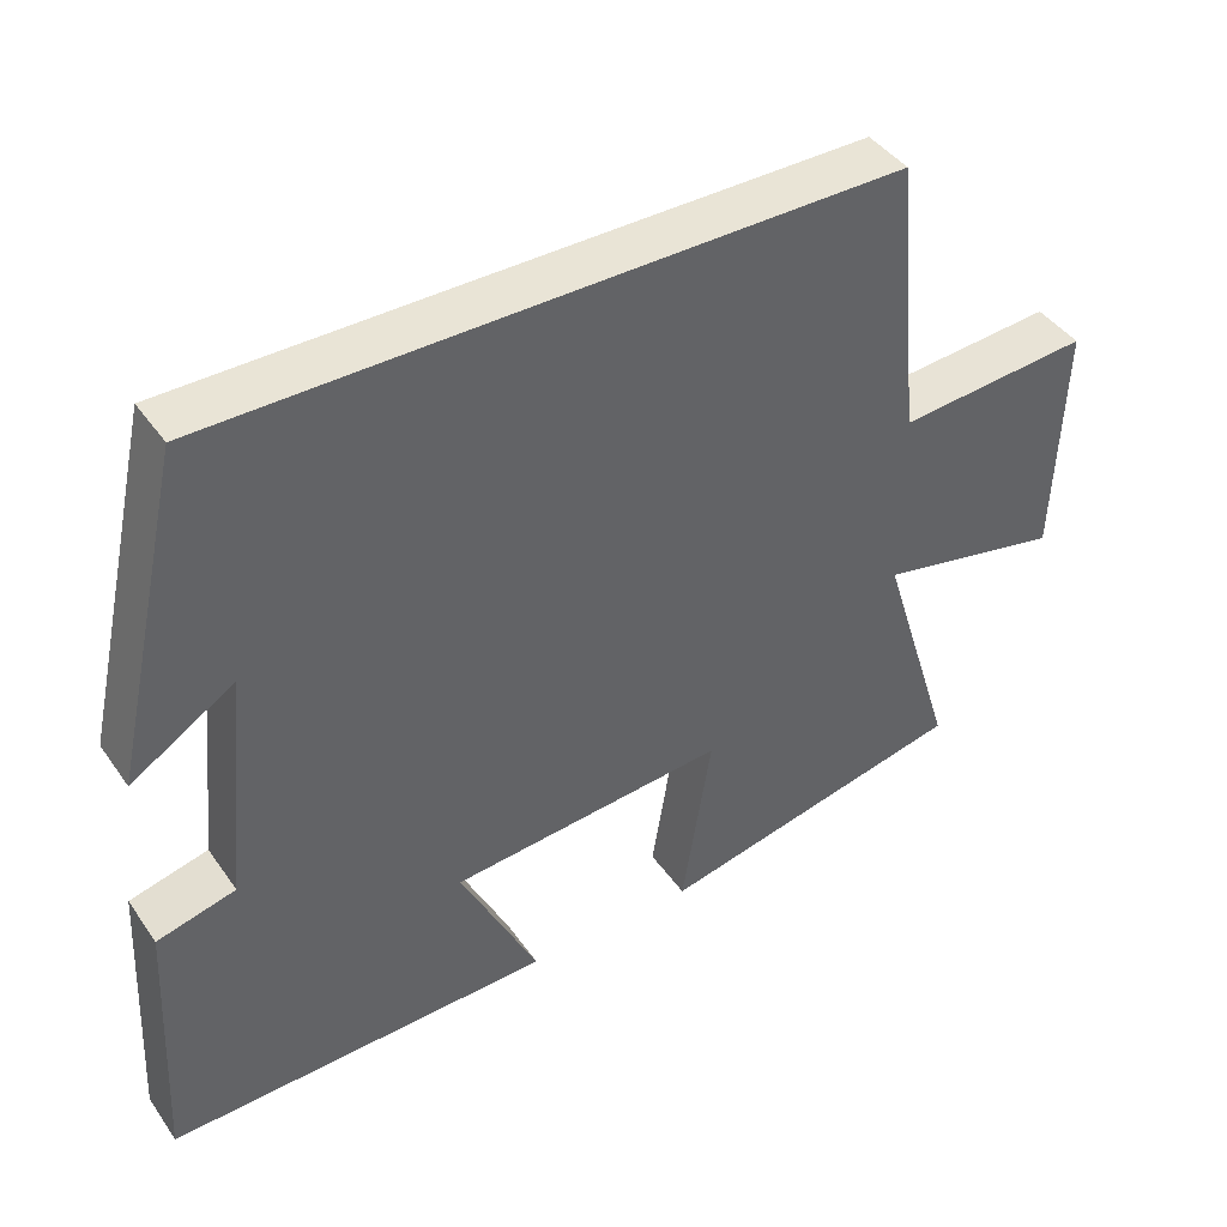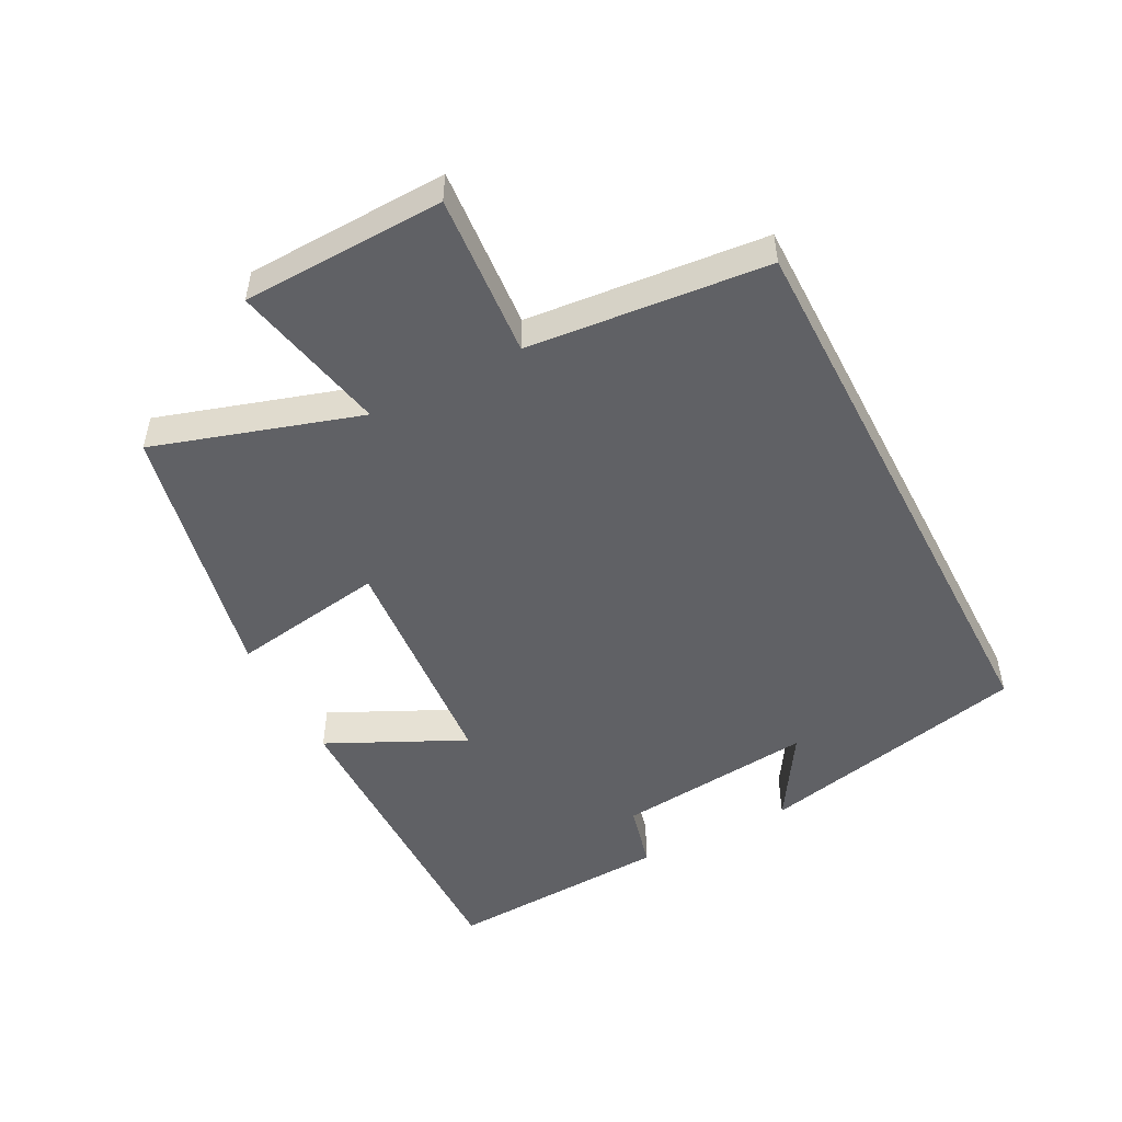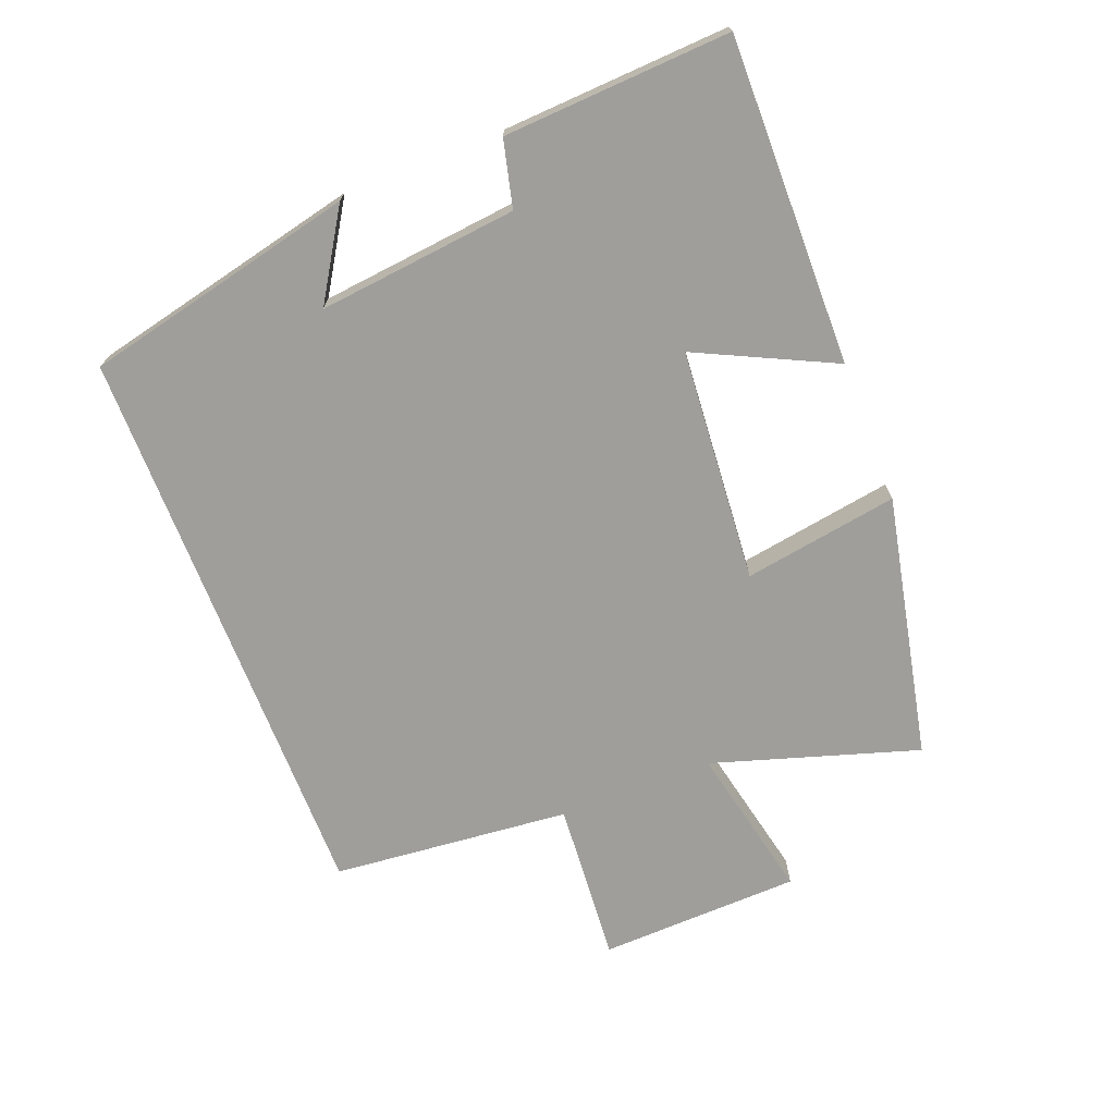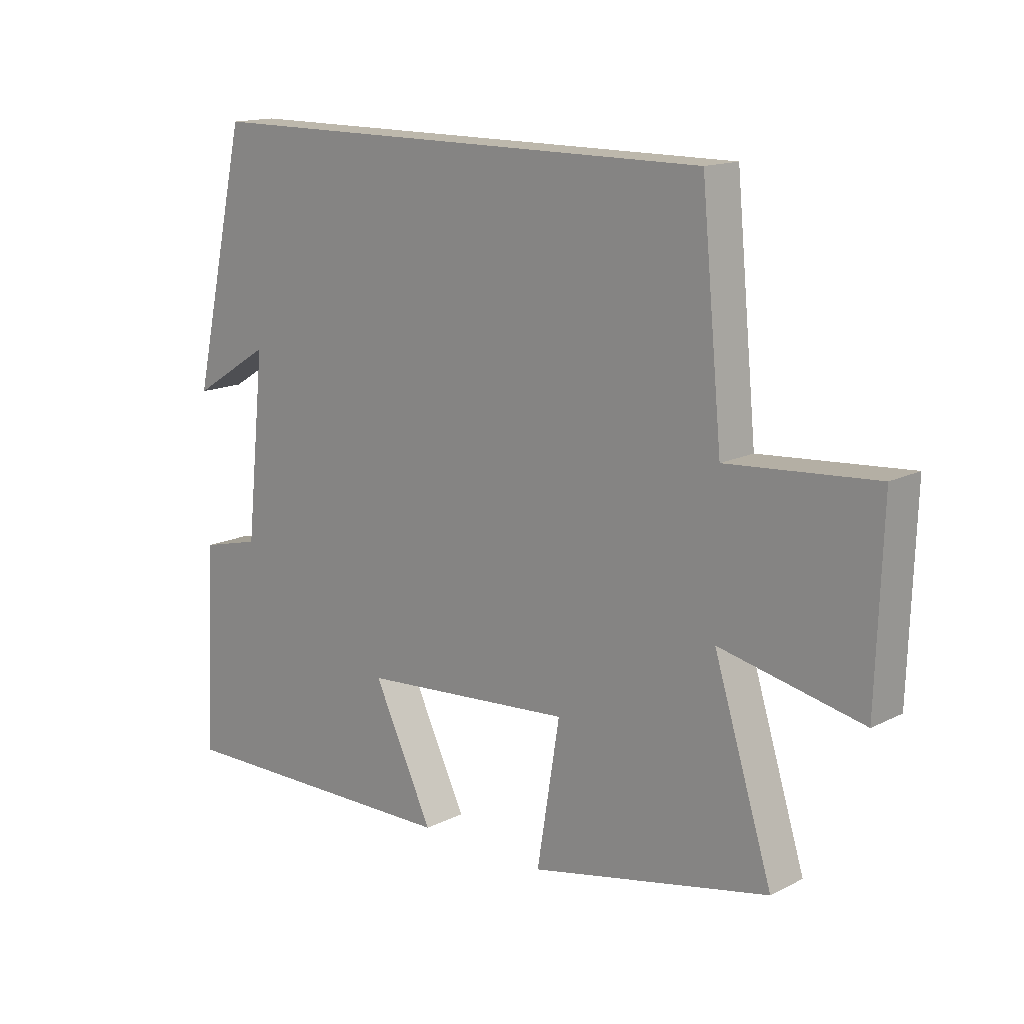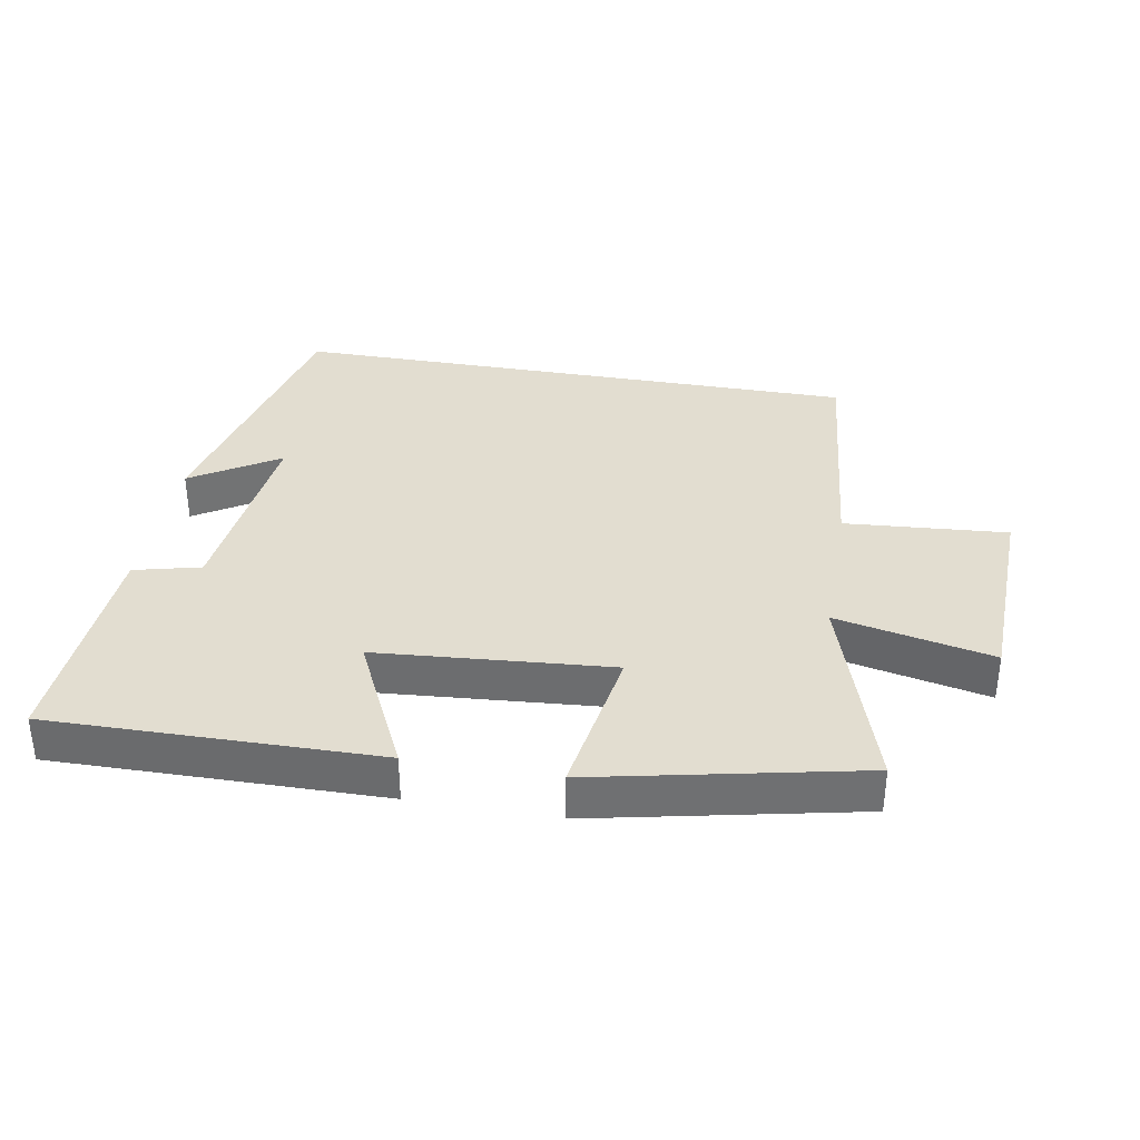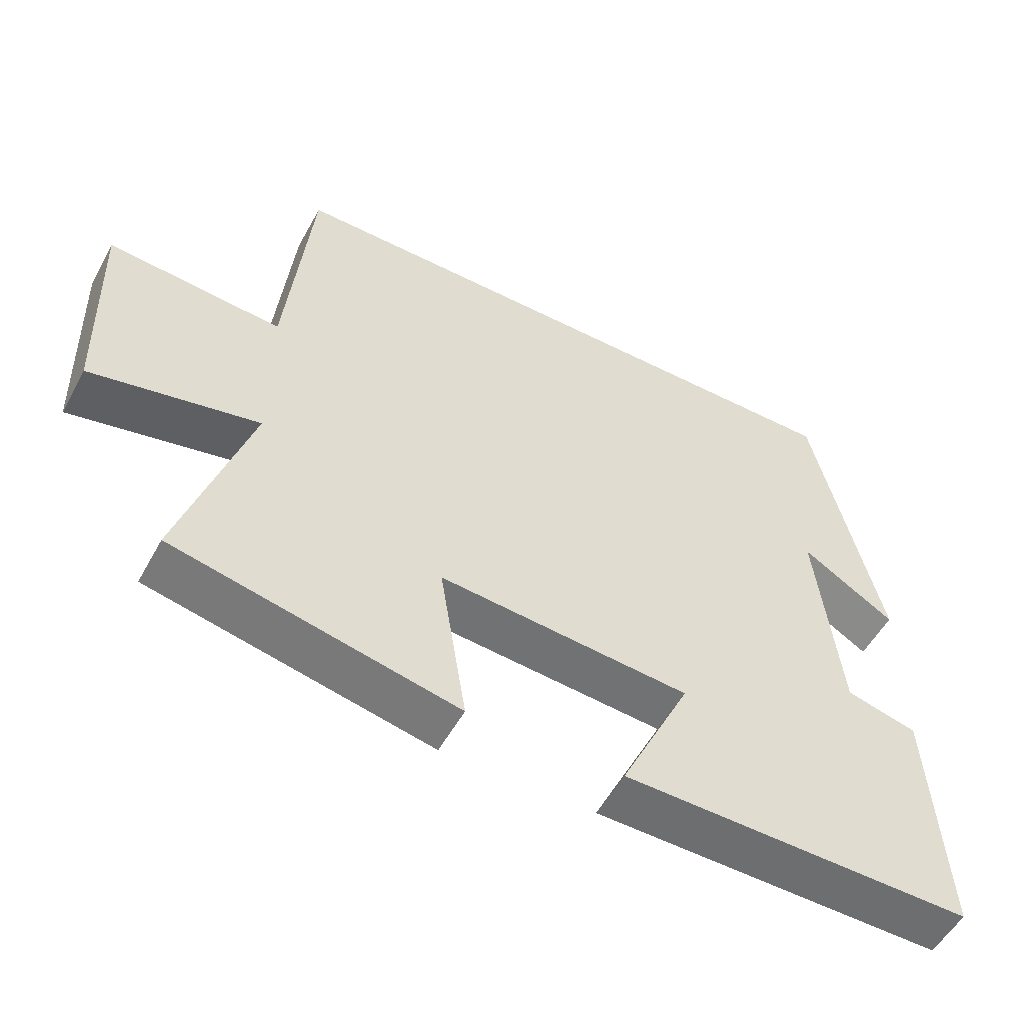
<metadata>
{"format":"obj","ext":"obj","renderer":"f3d","projection":"perspective","resolution":1024,"background":"white","views":[{"elev":42.7,"azim":147.7,"up":"+Z"},{"elev":-49.8,"azim":-62.5,"up":"+Y"},{"elev":-70.8,"azim":111.3,"up":"+Y"},{"elev":14.9,"azim":-137.0,"up":"+Z"},{"elev":35.4,"azim":-170.0,"up":"+Y"},{"elev":-53.9,"azim":-28.3,"up":"+Z"}]}
</metadata>
<code>
v 0.518 0.07 -0.507
v 0.021 0.07 -0.5
v 0.121 0.07 -0.292
v -0.235 0.07 -0.264
v -0.197 0.07 -0.5
v -0.598 0.07 -0.415
v -0.5 0.07 -0.102
v -0.738 0.07 -0.153
v -0.748 0.07 0.155
v -0.5 0.07 0.136
v -0.465 0.07 0.5
v 0.406 0.07 0.5
v 0.5 0.07 0.084
v 0.367 0.07 0.167
v 0.399 0.07 -0.137
v 0.5 0.07 -0.162
v 0.518 0 -0.507
v 0.021 0 -0.5
v 0.121 0 -0.292
v -0.235 0 -0.264
v -0.197 0 -0.5
v -0.598 0 -0.415
v -0.5 0 -0.102
v -0.738 0 -0.153
v -0.748 0 0.155
v -0.5 0 0.136
v -0.465 0 0.5
v 0.406 0 0.5
v 0.5 0 0.084
v 0.367 0 0.167
v 0.399 0 -0.137
v 0.5 0 -0.162
f 15 16 1 2
f 14 15 2 3
f 12 13 14
f 10 11 12 14
f 10 14 3 4
f 7 8 9 10
f 7 10 4 5
f 5 6 7
f 18 17 32 31
f 19 18 31 30
f 30 29 28
f 30 28 27 26
f 20 19 30 26
f 26 25 24 23
f 21 20 26 23
f 23 22 21
f 1 17 18 2
f 2 18 19 3
f 3 19 20 4
f 4 20 21 5
f 5 21 22 6
f 6 22 23 7
f 7 23 24 8
f 8 24 25 9
f 9 25 26 10
f 10 26 27 11
f 11 27 28 12
f 12 28 29 13
f 13 29 30 14
f 14 30 31 15
f 15 31 32 16
f 16 32 17 1

</code>
